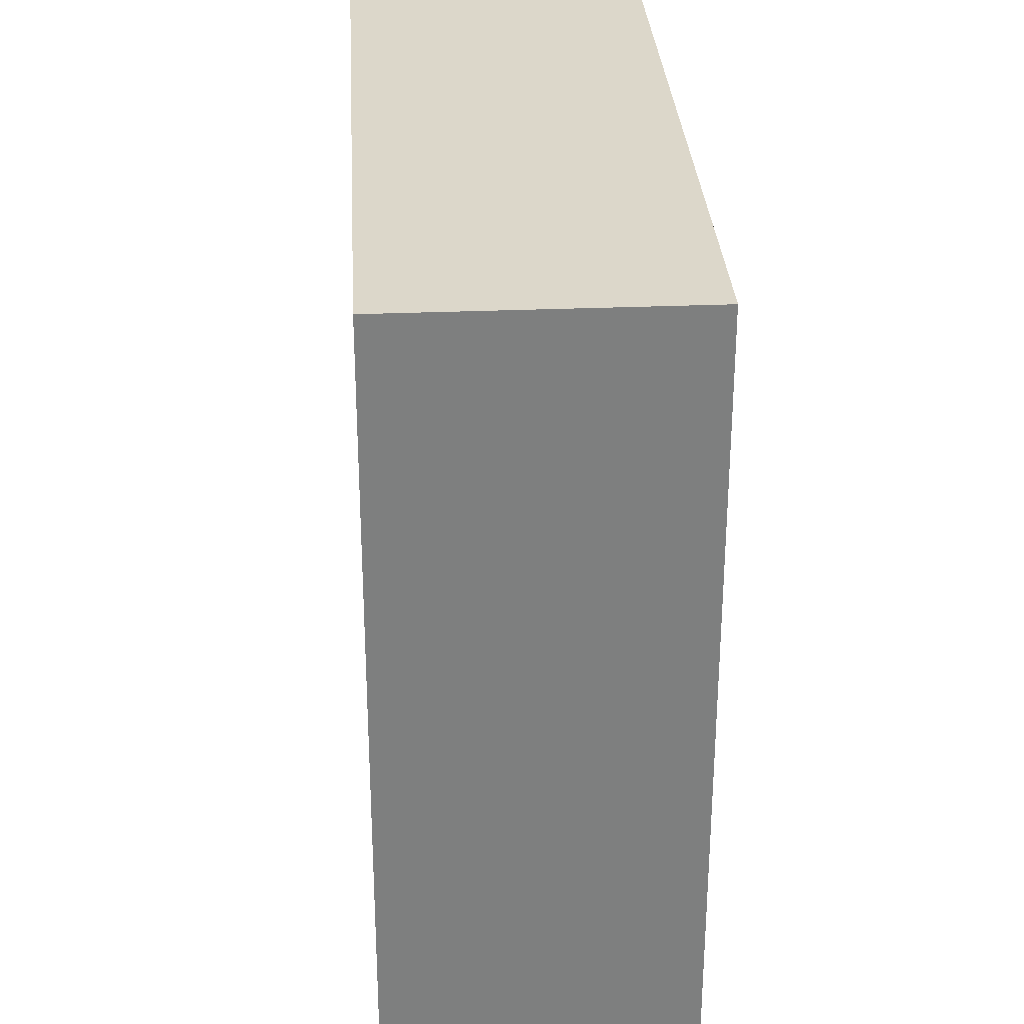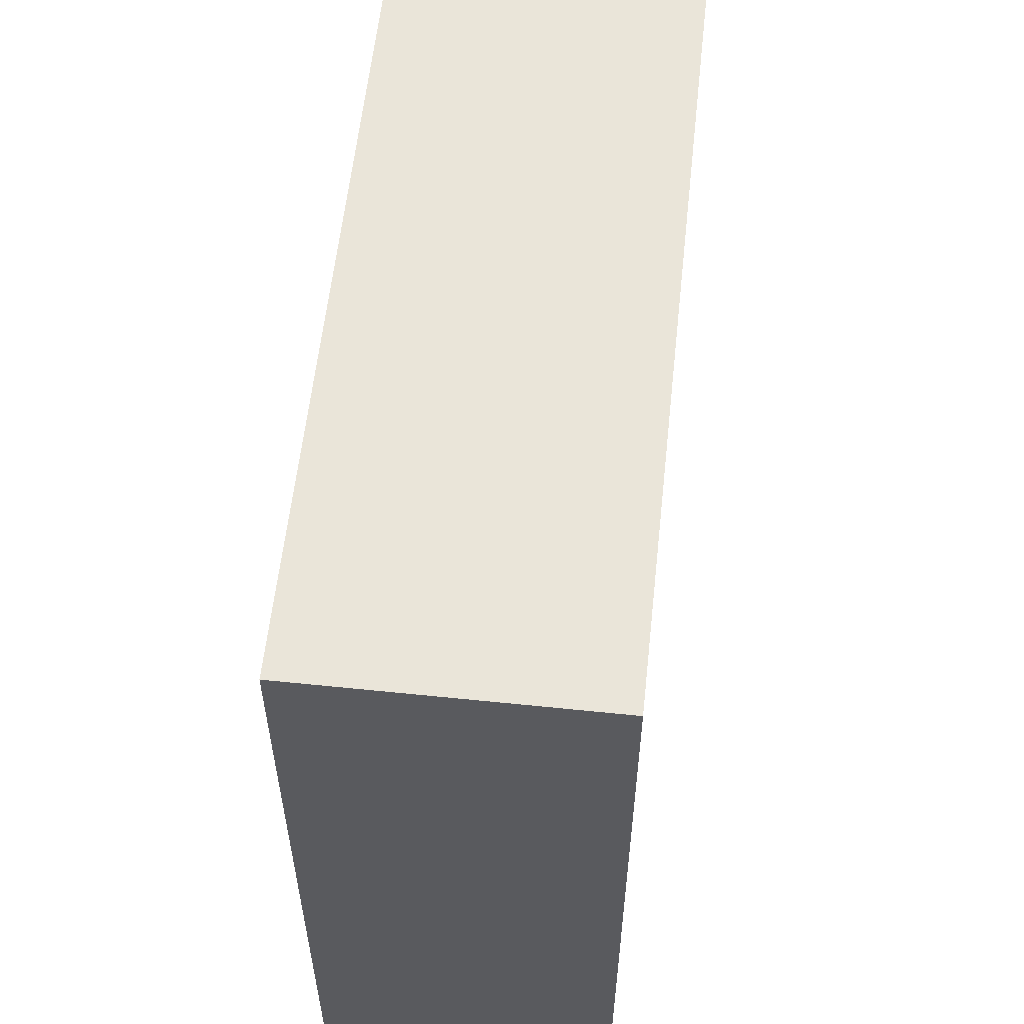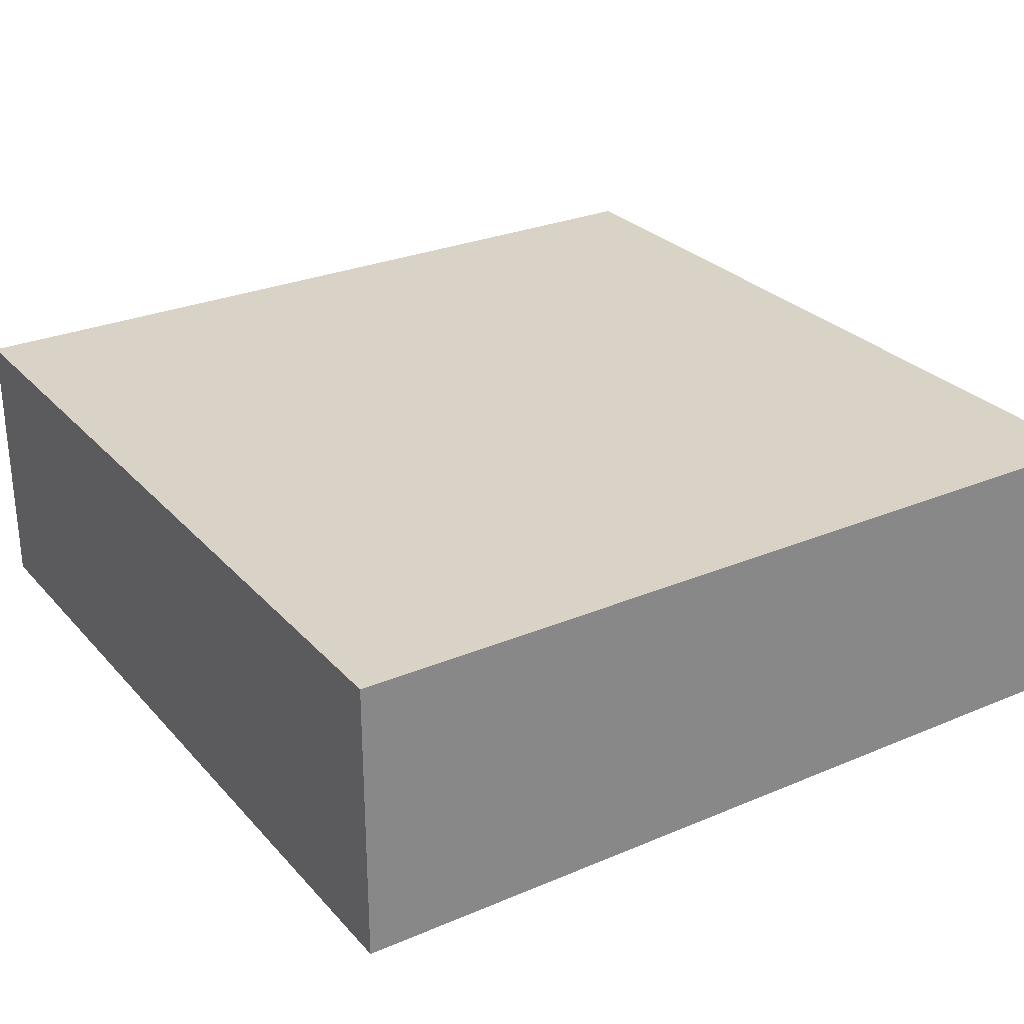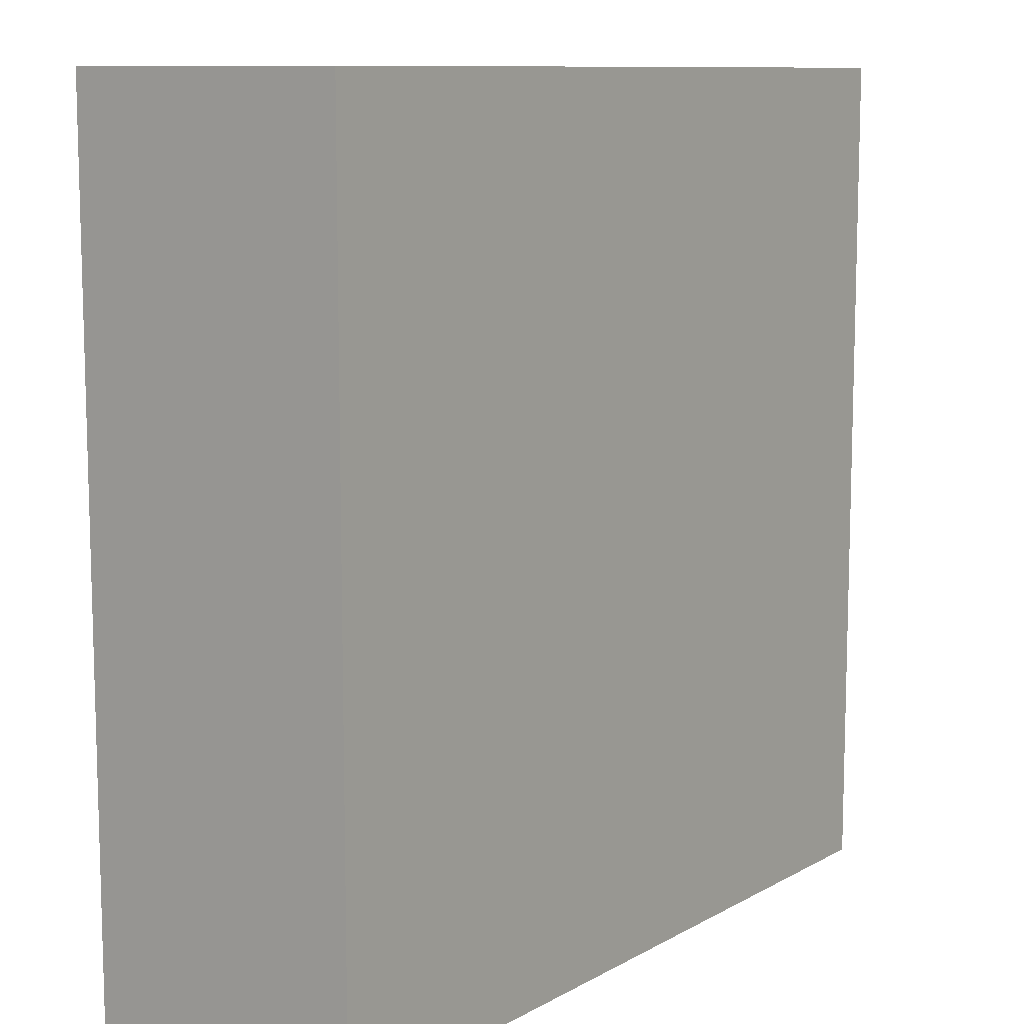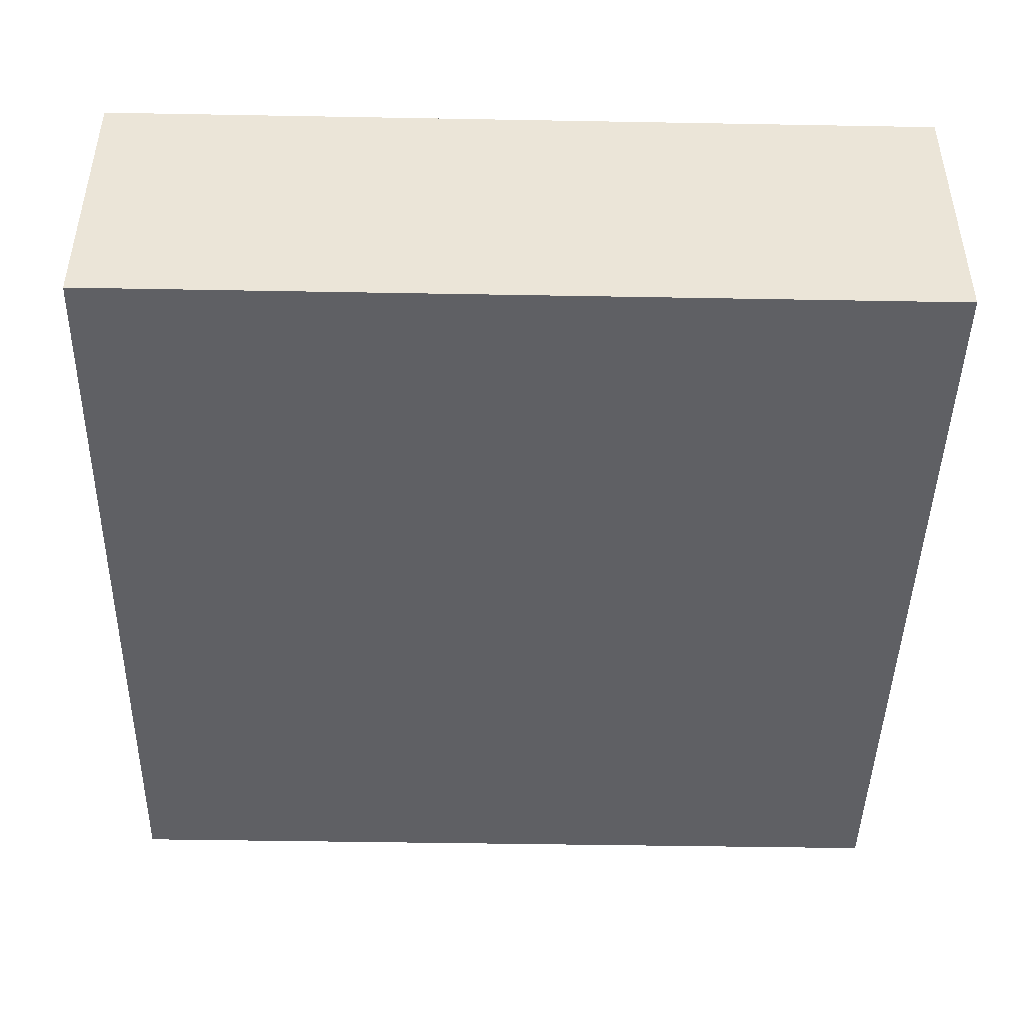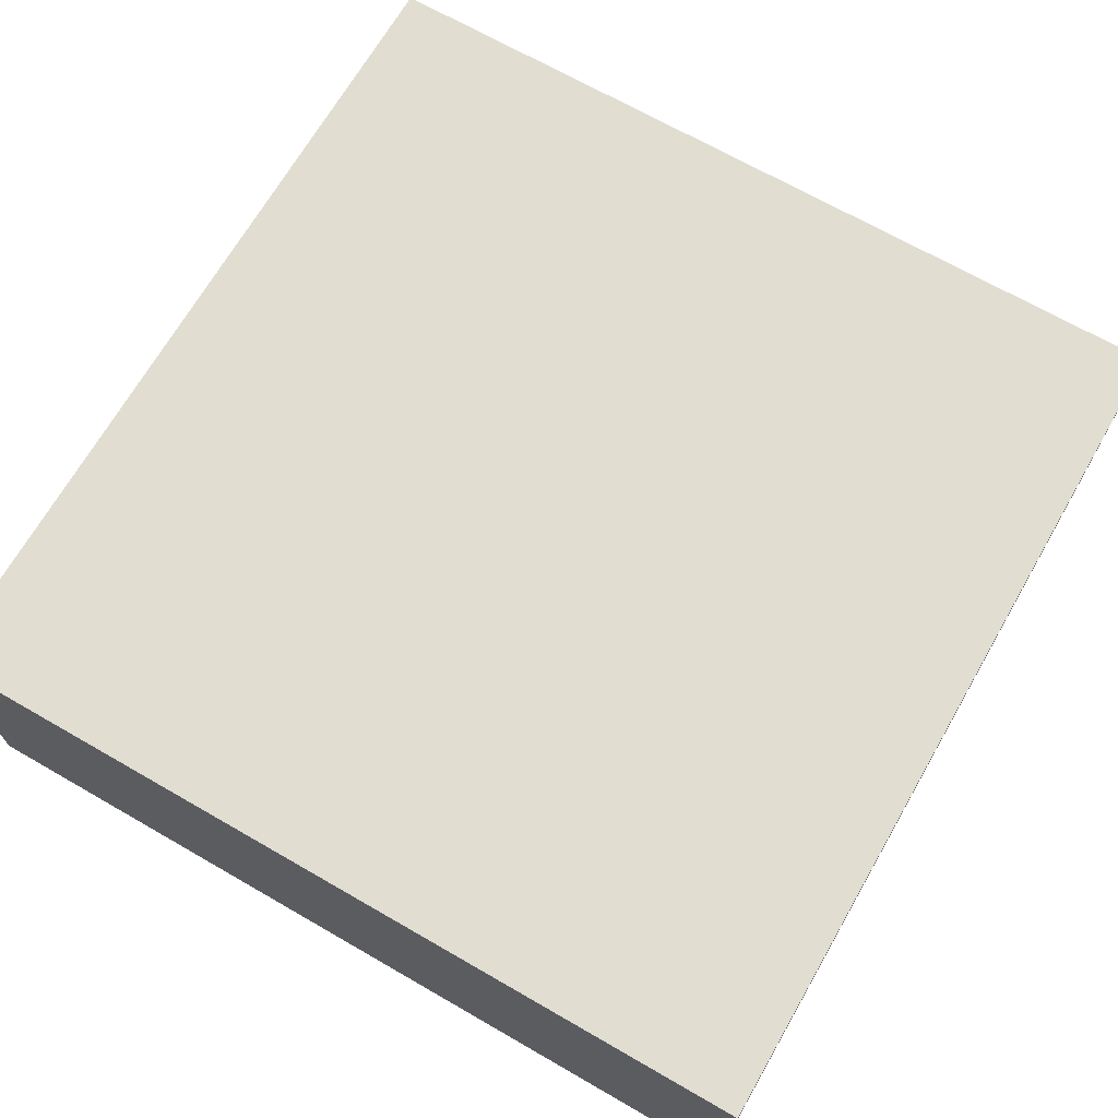
<metadata>
{"format":"obj","ext":"obj","renderer":"f3d","projection":"perspective","resolution":1024,"background":"white","views":[{"elev":30.7,"azim":-93.4,"up":"+Z"},{"elev":58.3,"azim":96.1,"up":"+Z"},{"elev":27.9,"azim":-32.7,"up":"+Y"},{"elev":10.1,"azim":126.1,"up":"+Z"},{"elev":-45.2,"azim":88.8,"up":"+Y"},{"elev":68.9,"azim":29.9,"up":"+Y"}]}
</metadata>
<code>
o
v -0.7 0 0.7
v -0.7 0 -0.8
v -0.7 0.1 0.5
v -0.7 0.1 0.4
v -0.7 0.1 0.1
v -0.7 0.1 0
v -0.7 0.1 -0.4
v -0.7 0.1 -0.7
v -0.7 0.2 0.7
v -0.7 0.2 0.6
v -0.7 0.2 0.4
v -0.7 0.2 0.2
v -0.7 0.2 0.1
v -0.7 0.2 0
v -0.7 0.2 -0.2
v -0.7 0.2 -0.4
v -0.7 0.2 -0.7
v -0.7 0.2 -0.8
v -0.7 0.3 0.6
v -0.7 0.3 0.5
v -0.7 0.3 0.2
v -0.7 0.3 -0.2
v -0.7 0.5 0.7
v -0.7 0.5 -0.8
v 0.8 0 0.7
v 0.8 0 -0.8
v 0.8 0.1 -0.1
v 0.8 0.1 -0.2
v 0.8 0.2 0.7
v 0.8 0.2 0.6
v 0.8 0.2 0.4
v 0.8 0.2 -0.1
v 0.8 0.2 -0.2
v 0.8 0.3 0.6
v 0.8 0.3 0.5
v 0.8 0.3 -0.1
v 0.8 0.3 -0.5
v 0.8 0.4 0.5
v 0.8 0.4 0.4
v 0.8 0.4 -0.5
v 0.8 0.4 -0.7
v 0.8 0.4 -0.8
v 0.8 0.5 0.7
v 0.8 0.5 -0.7
v 0.8 0.5 -0.8
v -0.7 0 0.7
v -0.7 0.2 0.7
v -0.7 0.5 0.7
v -0.3 0.2 0.7
v -0.3 0.3 0.7
v 0.1 0.3 0.7
v 0.1 0.4 0.7
v 0.2 0.1 0.7
v 0.2 0.3 0.7
v 0.4 0.1 0.7
v 0.4 0.3 0.7
v 0.5 0.2 0.7
v 0.5 0.4 0.7
v 0.8 0 0.7
v 0.8 0.2 0.7
v 0.8 0.5 0.7
v -0.7 0 -0.8
v -0.7 0.2 -0.8
v -0.7 0.5 -0.8
v -0.4 0.2 -0.8
v -0.4 0.3 -0.8
v -0.2 0.2 -0.8
v -0.2 0.3 -0.8
v 0 0.2 -0.8
v 0 0.3 -0.8
v 0.2 0.2 -0.8
v 0.2 0.3 -0.8
v 0.4 0.1 -0.8
v 0.4 0.2 -0.8
v 0.5 0.1 -0.8
v 0.5 0.2 -0.8
v 0.6 0.2 -0.8
v 0.6 0.3 -0.8
v 0.7 0.3 -0.8
v 0.7 0.4 -0.8
v 0.7 0.5 -0.8
v 0.8 0 -0.8
v 0.8 0.4 -0.8
v 0.8 0.5 -0.8
v -0.7 0 0.7
v 0.8 0 0.7
v -0.7 0 -0.8
v 0.8 0 -0.8
v -0.7 0.5 0.7
v 0.8 0.5 0.7
v 0.1 0.5 0.6
v 0.2 0.5 0.6
v 0.4 0.5 0.6
v 0.5 0.5 0.6
v 0 0.5 0.5
v 0.1 0.5 0.5
v 0.3 0.5 0.5
v 0.4 0.5 0.5
v 0.2 0.5 0.4
v 0.3 0.5 0.4
v 0.5 0.5 0.4
v 0.7 0.5 0.4
v -0.1 0.5 0.3
v 0 0.5 0.3
v 0.6 0.5 0.3
v 0.7 0.5 0.3
v -0.2 0.5 0.2
v -0.1 0.5 0.2
v 0.6 0.5 0.2
v 0.7 0.5 0.2
v -0.3 0.5 0.1
v -0.2 0.5 0.1
v -0.3 0.5 0
v -0.2 0.5 0
v 0 0.5 0
v 0.3 0.5 0
v 0.6 0.5 0
v 0.7 0.5 0
v -0.3 0.5 -0.1
v -0.2 0.5 -0.1
v 0.2 0.5 -0.1
v 0.3 0.5 -0.1
v 0.5 0.5 -0.1
v 0.6 0.5 -0.1
v -0.3 0.5 -0.2
v -0.1 0.5 -0.2
v 0 0.5 -0.2
v 0.2 0.5 -0.2
v -0.3 0.5 -0.3
v -0.1 0.5 -0.3
v 0.3 0.5 -0.4
v 0.4 0.5 -0.4
v -0.3 0.5 -0.5
v -0.2 0.5 -0.5
v 0 0.5 -0.5
v 0.1 0.5 -0.5
v 0.4 0.5 -0.5
v 0.5 0.5 -0.5
v -0.2 0.5 -0.6
v -0.1 0.5 -0.6
v 0 0.5 -0.6
v 0.1 0.5 -0.6
v 0.6 0.5 -0.6
v 0.7 0.5 -0.6
v -0.1 0.5 -0.7
v 0.3 0.5 -0.7
v 0.6 0.5 -0.7
v 0.7 0.5 -0.7
v 0.8 0.5 -0.7
v -0.7 0.5 -0.8
v 0.7 0.5 -0.8
v 0.8 0.5 -0.8
f 3 2 1
f 4 2 3
f 5 2 4
f 6 2 5
f 7 2 6
f 8 2 7
f 9 3 1
f 10 3 9
f 11 4 3
f 11 5 4
f 12 5 11
f 13 6 5
f 13 5 12
f 14 7 6
f 14 6 13
f 15 7 14
f 16 8 7
f 16 7 15
f 17 2 8
f 17 8 16
f 18 2 17
f 19 3 10
f 19 10 9
f 20 12 11
f 20 3 19
f 20 11 3
f 21 13 12
f 21 12 20
f 21 15 14
f 21 14 13
f 22 16 15
f 22 15 21
f 22 18 17
f 22 17 16
f 23 21 20
f 23 19 9
f 23 22 21
f 23 20 19
f 24 18 22
f 24 22 23
f 25 26 27
f 27 26 28
f 25 27 29
f 29 27 30
f 30 27 31
f 27 28 32
f 31 27 32
f 28 26 33
f 32 28 33
f 30 31 34
f 29 30 34
f 34 31 35
f 31 32 36
f 32 33 36
f 33 26 37
f 36 33 37
f 35 31 38
f 34 35 38
f 31 36 39
f 38 31 39
f 36 37 39
f 37 26 40
f 39 37 40
f 40 26 41
f 41 26 42
f 38 39 43
f 34 38 43
f 29 34 43
f 40 41 43
f 39 40 43
f 41 42 44
f 43 41 44
f 44 42 45
f 49 47 46
f 49 48 47
f 50 48 49
f 51 50 49
f 51 48 50
f 52 48 51
f 53 49 46
f 53 51 49
f 53 52 51
f 54 52 53
f 55 53 46
f 55 54 53
f 56 52 54
f 56 54 55
f 57 56 55
f 58 48 52
f 58 56 57
f 58 52 56
f 59 57 55
f 59 55 46
f 60 58 57
f 60 57 59
f 61 48 58
f 61 58 60
f 62 63 65
f 63 64 65
f 65 64 66
f 62 65 67
f 65 66 67
f 66 64 68
f 67 66 68
f 62 67 69
f 67 68 69
f 68 64 70
f 69 68 70
f 62 69 71
f 69 70 71
f 70 64 72
f 71 70 72
f 62 71 73
f 71 72 74
f 73 71 74
f 62 73 75
f 73 74 75
f 74 72 76
f 75 74 76
f 75 76 77
f 76 72 77
f 72 64 78
f 77 72 78
f 77 78 79
f 78 64 79
f 79 64 80
f 80 64 81
f 75 77 82
f 62 75 82
f 77 79 82
f 79 80 82
f 80 81 83
f 82 80 83
f 83 81 84
f 87 86 85
f 88 86 87
f 89 90 91
f 91 90 92
f 92 90 93
f 93 90 94
f 89 91 95
f 91 92 96
f 95 91 96
f 92 93 97
f 93 94 98
f 97 93 98
f 96 92 99
f 92 97 99
f 95 96 99
f 97 98 100
f 99 97 100
f 94 90 101
f 100 98 101
f 98 94 101
f 101 90 102
f 89 95 103
f 99 100 104
f 103 95 104
f 95 99 104
f 101 102 104
f 100 101 104
f 104 102 105
f 102 90 106
f 105 102 106
f 89 103 107
f 104 105 108
f 107 103 108
f 103 104 108
f 105 106 109
f 108 105 109
f 106 90 110
f 109 106 110
f 89 107 111
f 108 109 112
f 111 107 112
f 107 108 112
f 109 110 112
f 89 111 113
f 111 112 113
f 112 110 114
f 113 112 114
f 114 110 115
f 115 110 116
f 116 110 117
f 110 90 118
f 117 110 118
f 89 113 119
f 113 114 119
f 114 115 120
f 119 114 120
f 115 116 121
f 116 117 122
f 121 116 122
f 122 117 123
f 117 118 124
f 123 117 124
f 89 119 125
f 119 120 125
f 120 115 126
f 125 120 126
f 115 121 127
f 126 115 127
f 122 123 128
f 127 121 128
f 121 122 128
f 125 126 129
f 89 125 129
f 126 127 130
f 129 126 130
f 127 128 130
f 128 123 131
f 130 128 131
f 129 130 131
f 131 123 132
f 89 129 133
f 129 131 133
f 133 131 134
f 134 131 135
f 135 131 136
f 132 123 137
f 131 132 137
f 123 124 138
f 137 123 138
f 133 134 139
f 134 135 139
f 139 135 140
f 135 136 141
f 140 135 141
f 136 131 142
f 141 136 142
f 124 118 143
f 138 124 143
f 137 138 143
f 118 90 144
f 143 118 144
f 140 141 145
f 139 140 145
f 141 142 145
f 137 143 146
f 145 142 146
f 131 137 146
f 142 131 146
f 143 144 147
f 146 143 147
f 144 90 148
f 147 144 148
f 148 90 149
f 139 145 150
f 133 139 150
f 146 147 150
f 147 148 150
f 145 146 150
f 89 133 150
f 148 149 151
f 150 148 151
f 151 149 152

</code>
